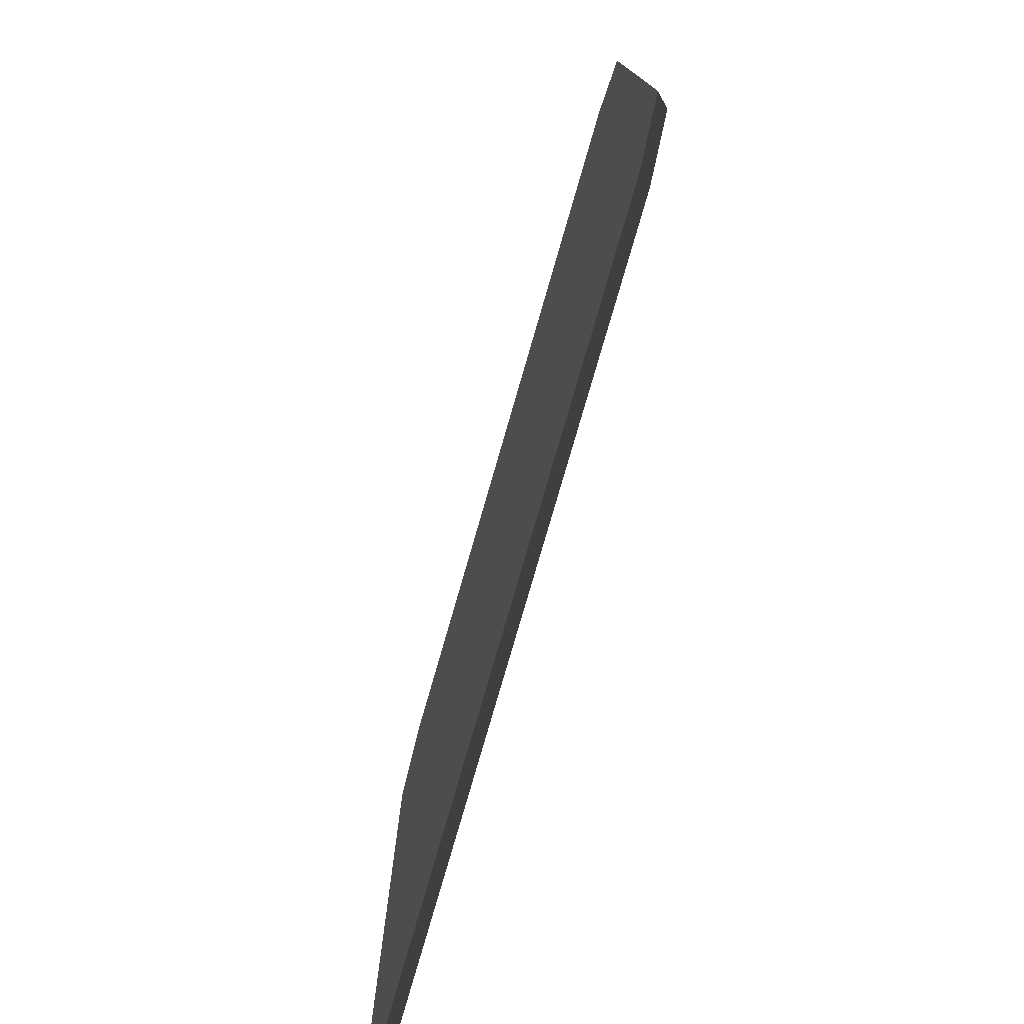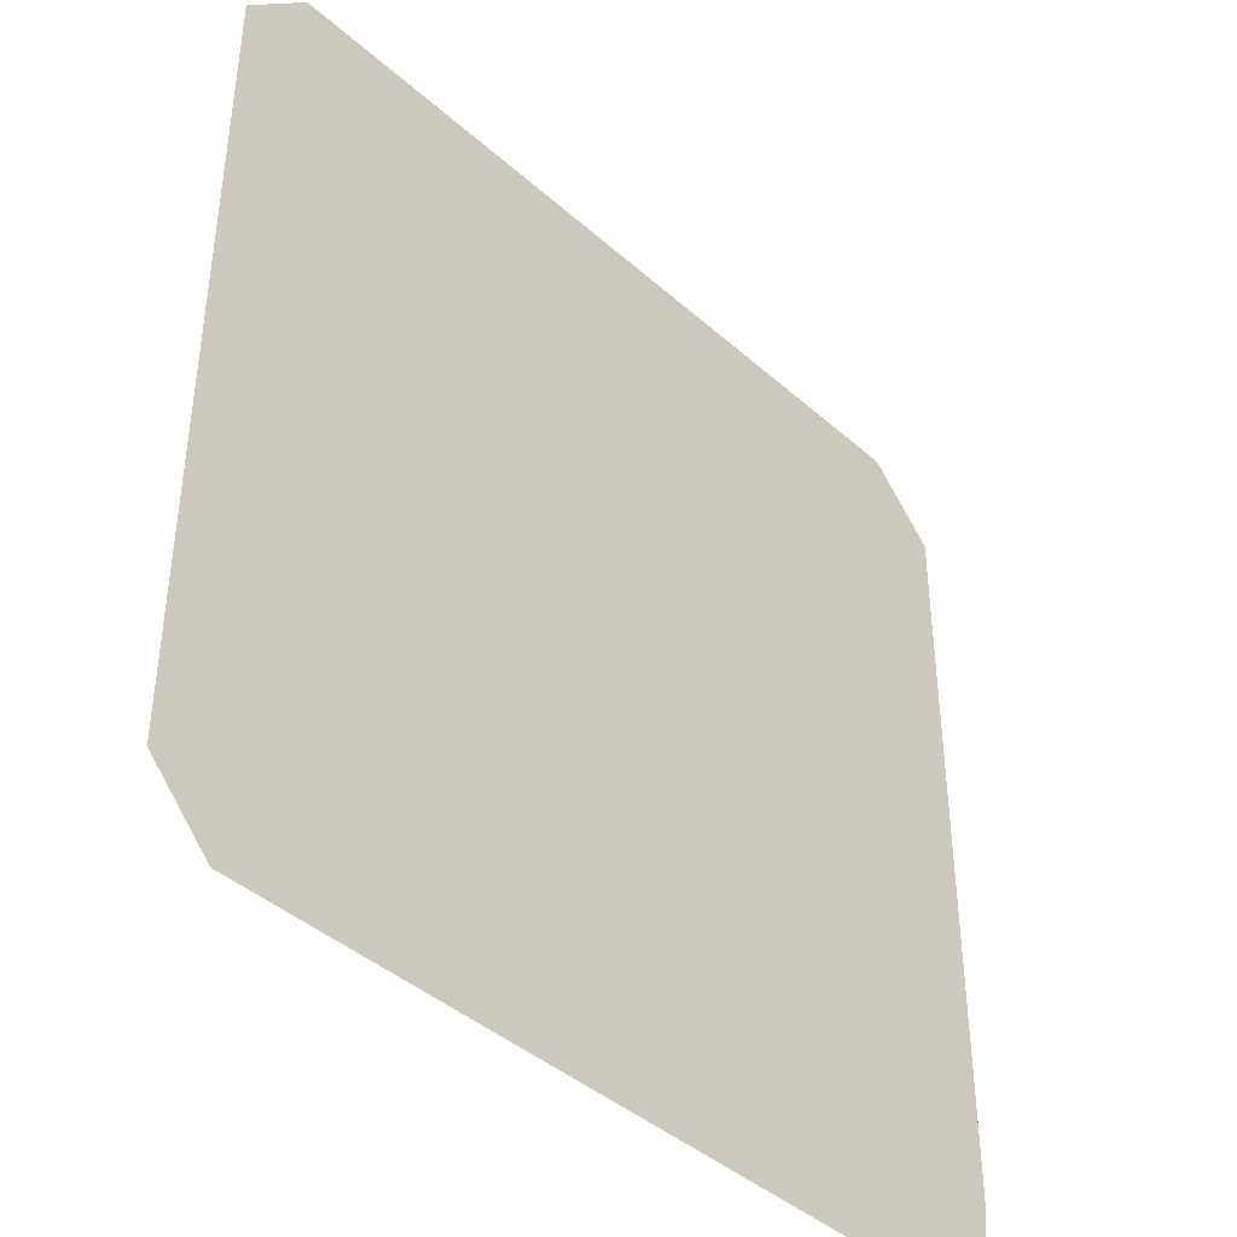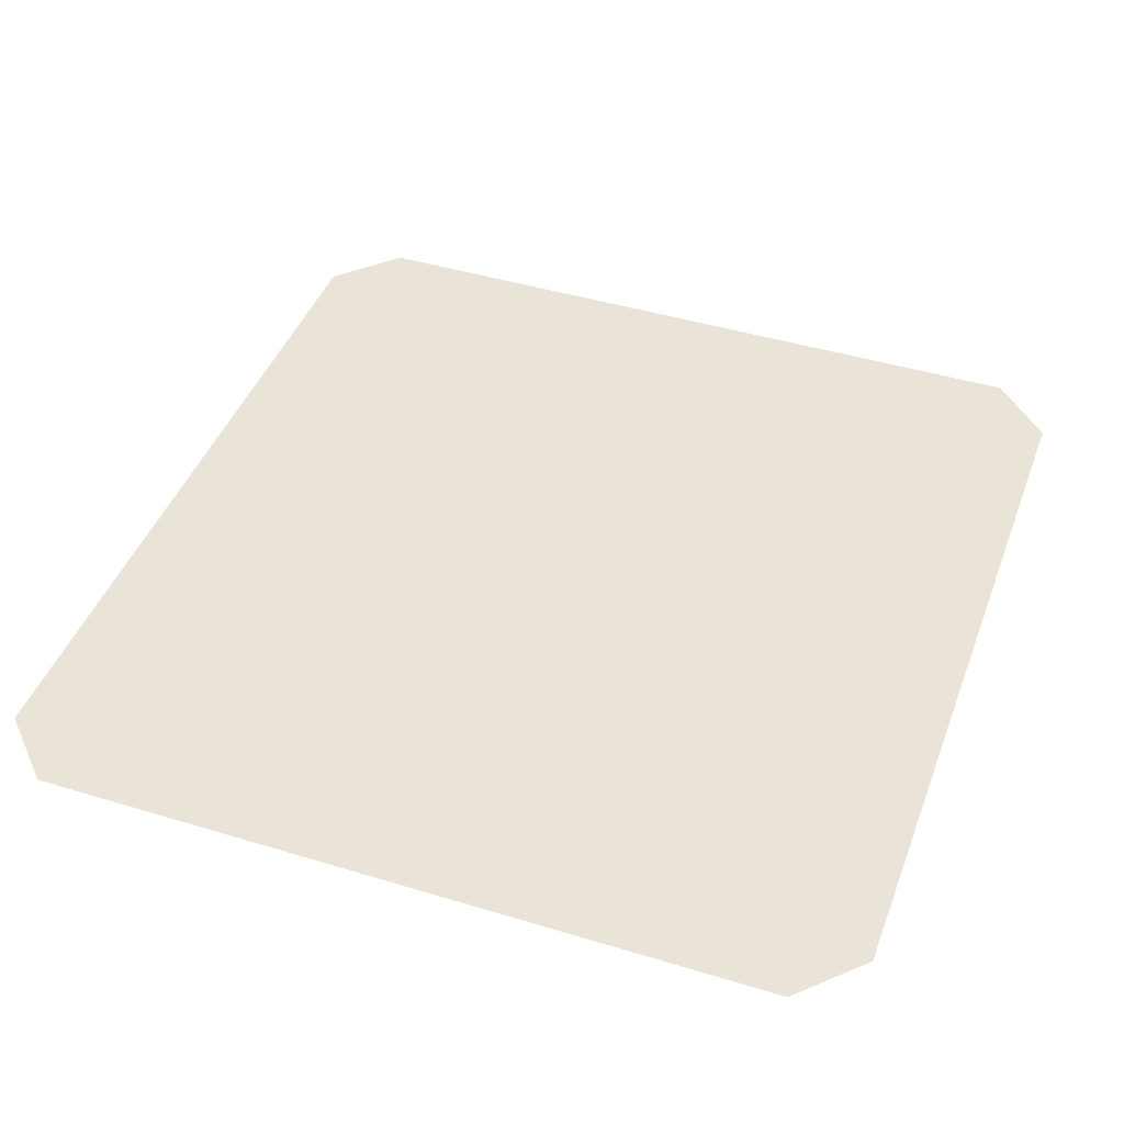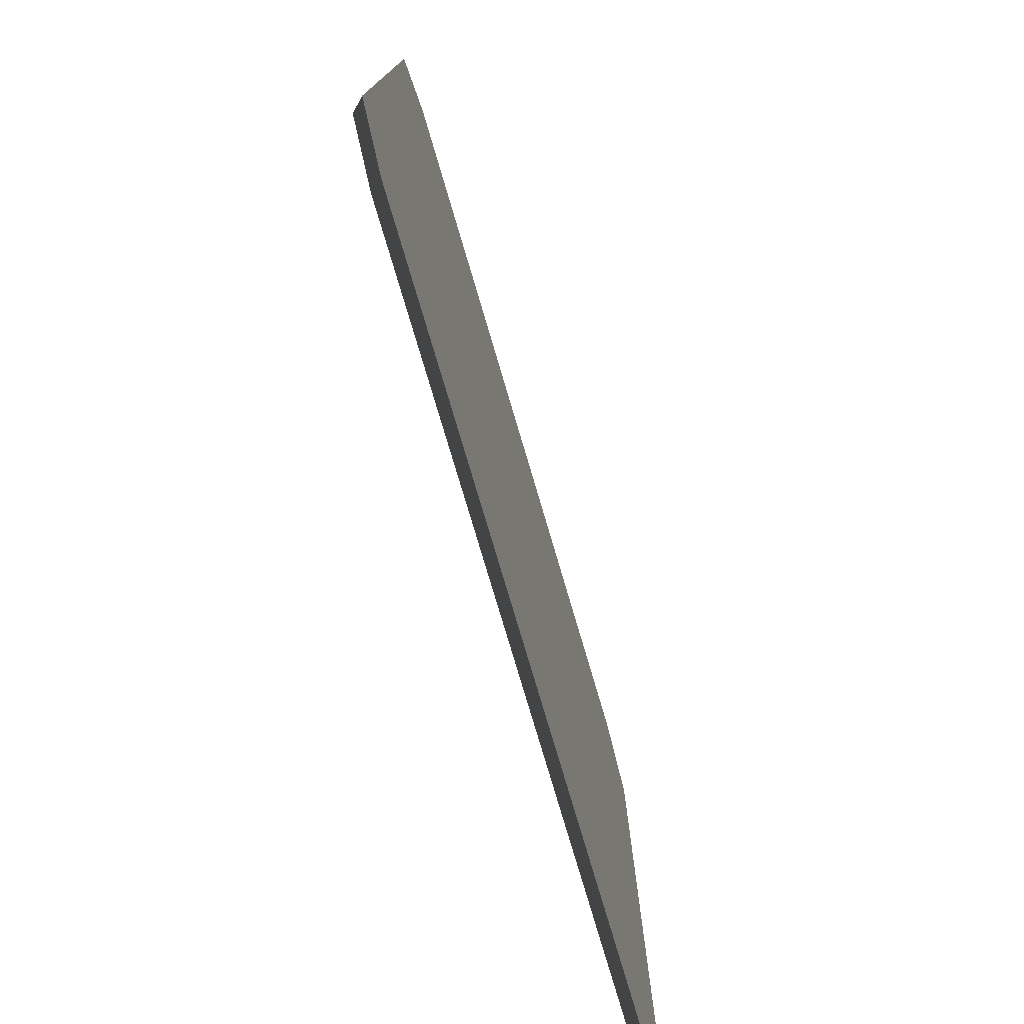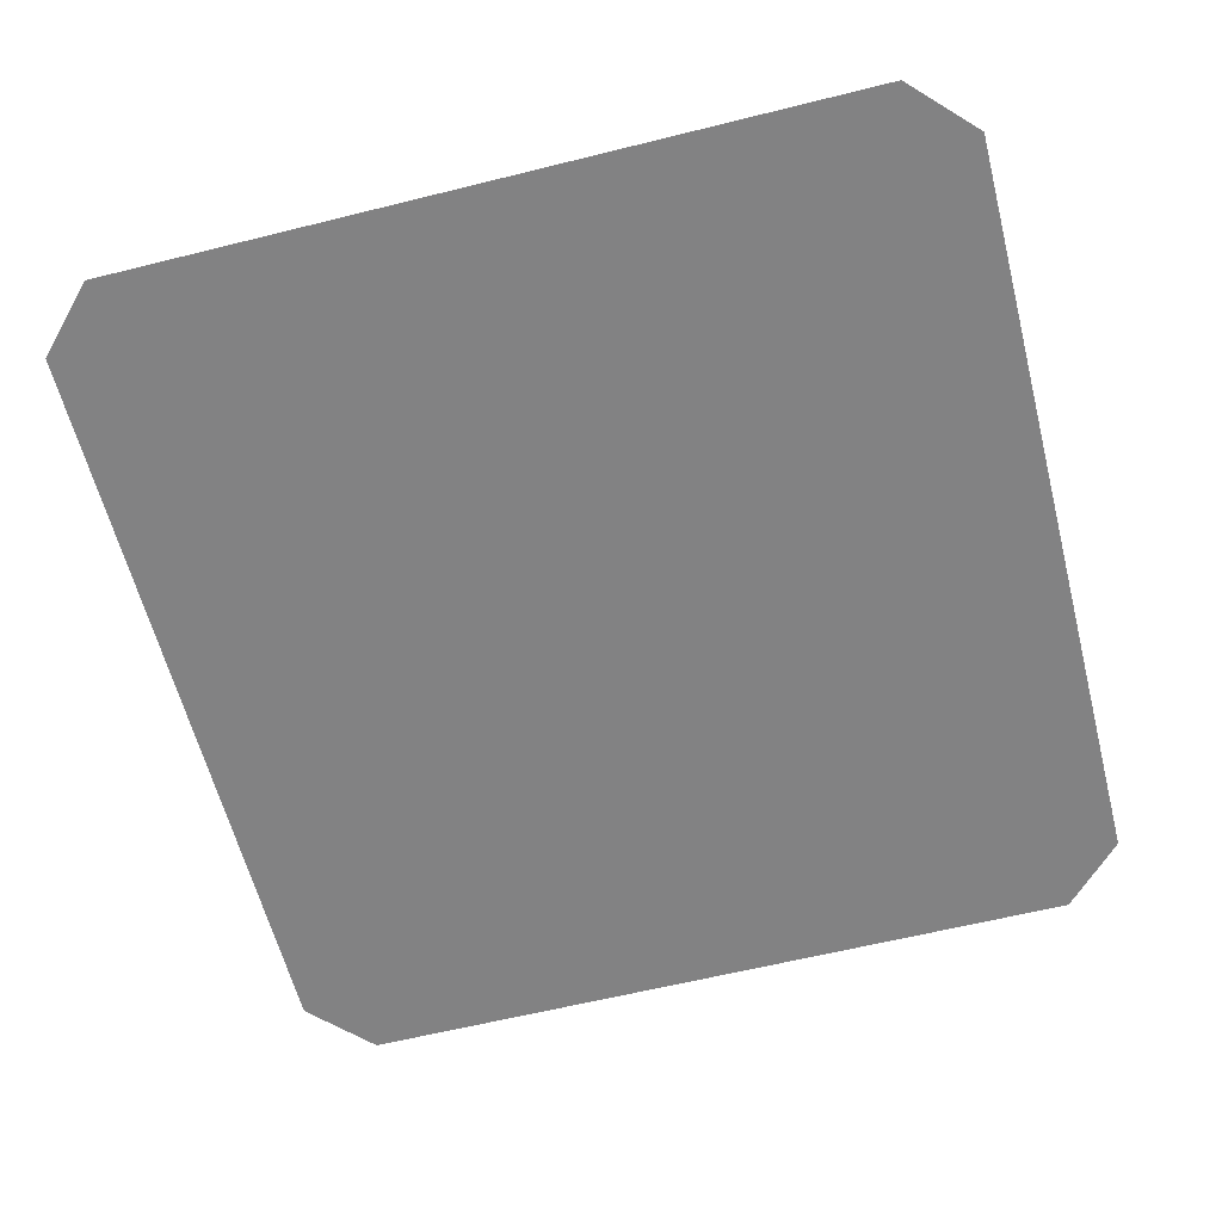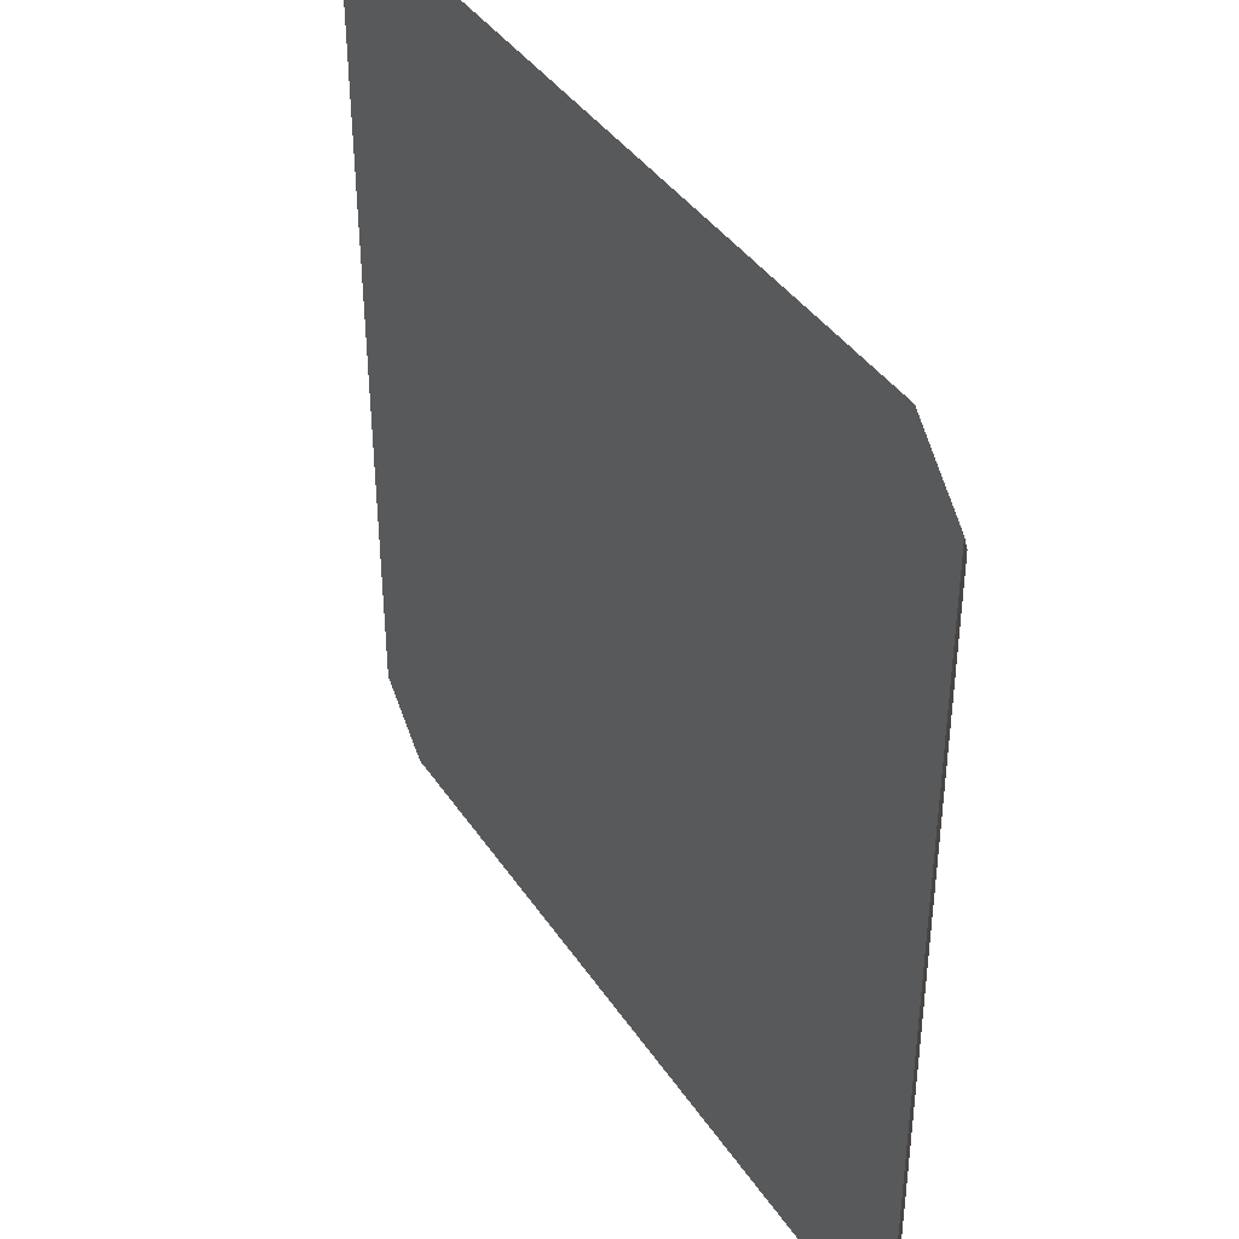
<metadata>
{"format":"obj","ext":"obj","renderer":"f3d","projection":"perspective","resolution":1024,"background":"white","views":[{"elev":-78.0,"azim":73.9,"up":"+Z"},{"elev":-41.6,"azim":133.1,"up":"+Z"},{"elev":43.5,"azim":19.8,"up":"+Y"},{"elev":-77.6,"azim":-73.5,"up":"+Z"},{"elev":-60.8,"azim":14.3,"up":"+Y"},{"elev":40.2,"azim":59.5,"up":"+Z"}]}
</metadata>
<code>
g [gimmick]door
v 0.3467 0.027 -0.2825
v 0.2814 0.001 -0.2814
v 0.2825 0.027 -0.3467
v 0.4725 0.03 -0.3346
v 0.2825 0.027 -0.3467
v 0.3346 0.03 -0.4725
v -1.282 0.027 -0.3467
v -1.335 0.03 -0.4725
v 0.5 -1.363e-09 -0.3906
v 0.3346 0.03 -0.4725
v 0.3594 -1.586e-09 -0.5363
v 0.2825 0.027 -0.3467
v -1.281 0.001 -0.2814
v 0.2814 0.001 -0.2814
v -1.359 -1.586e-09 -0.5363
v 0.3346 0.03 -0.4725
v 0.3594 -1.586e-09 -0.5363
v -1.347 0.027 1.282
v -1.281 0.001 1.281
v -1.282 0.027 1.347
v 0.3594 1.586e-09 1.536
v -1.359 1.586e-09 1.536
v -1.335 0.03 1.473
v 0.3346 0.03 1.473
v -1.335 0.03 1.473
v 0.2825 0.027 1.347
v -1.282 0.027 1.347
v -1.473 0.03 1.335
v -1.347 0.027 1.282
v -1.473 0.03 -0.3346
v -1.347 0.027 -0.2825
v -1.282 0.027 1.347
v 0.2814 0.001 1.281
v -1.281 0.001 1.281
v -1.5 1.363e-09 1.391
v -1.5 -1.363e-09 -0.3906
v -1.473 0.03 1.335
v -1.281 0.001 -0.2814
v -1.281 0.001 1.281
v -1.347 0.027 1.282
v 0.5 -1.363e-09 -0.3906
v 0.5 1.363e-09 1.391
v 0.4725 0.03 1.335
v 0.4725 0.03 -0.3346
v 0.3467 0.027 -0.2825
v 0.3467 0.027 1.282
v 0.2814 0.001 -0.2814
v 0.2814 0.001 1.281
v 0.2814 0.001 -0.2814
v 0.2814 0.001 1.281
v -1.281 0.001 1.281
v -1.281 0.001 -0.2814
v 0.3594 1.586e-09 1.536
v 0.4725 0.03 1.335
v 0.5 1.363e-09 1.391
v 0.3346 0.03 1.473
v 0.3467 0.027 1.282
v 0.2825 0.027 1.347
v 0.2814 0.001 1.281
v -1.359 -1.586e-09 -0.5363
v -1.473 0.03 -0.3346
v -1.5 -1.363e-09 -0.3906
v -1.335 0.03 -0.4725
v -1.347 0.027 -0.2825
v -1.282 0.027 -0.3467
v -1.281 0.001 -0.2814
v -1.335 0.03 1.473
v -1.359 1.586e-09 1.536
v -1.5 1.363e-09 1.391
v -1.473 0.03 1.335
g [gimmick]door_0
f 3 2 1
f 5 1 4
f 6 5 4
f 7 5 6
f 8 7 6
f 10 4 9
f 11 10 9
f 7 13 12
f 13 14 12
f 8 16 15
f 16 17 15
f 20 19 18
f 23 22 21
f 24 23 21
f 24 26 25
f 26 27 25
f 25 27 28
f 27 29 28
f 28 29 30
f 29 31 30
f 26 33 32
f 33 34 32
f 30 36 35
f 37 30 35
f 39 38 31
f 40 39 31
f 43 42 41
f 44 43 41
f 44 45 43
f 45 46 43
f 45 47 46
f 47 48 46
f 51 50 49
f 52 51 49
f 55 54 53
f 54 56 53
f 54 57 56
f 57 58 56
f 57 59 58
f 62 61 60
f 61 63 60
f 61 64 63
f 64 65 63
f 64 66 65
f 69 68 67
f 70 69 67

</code>
